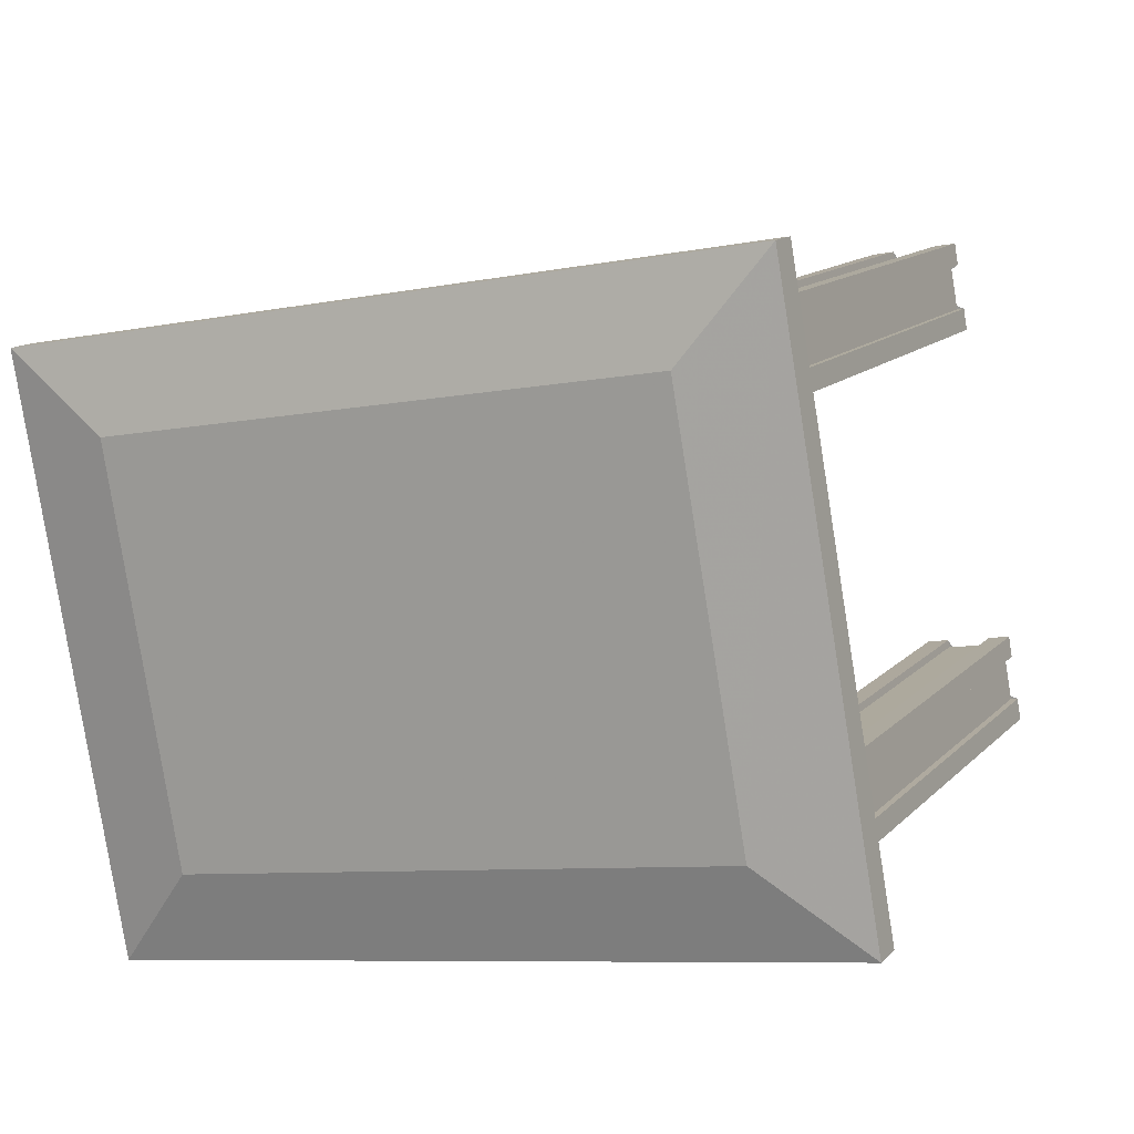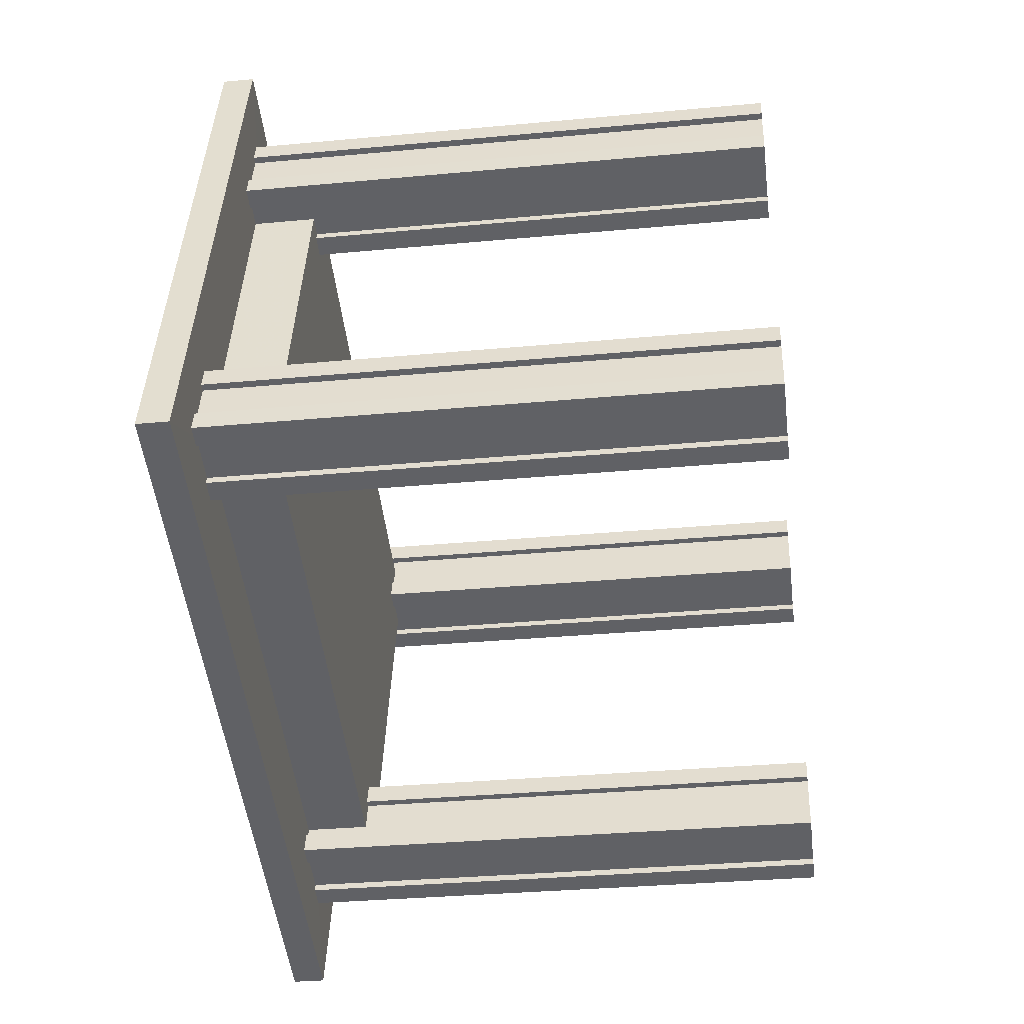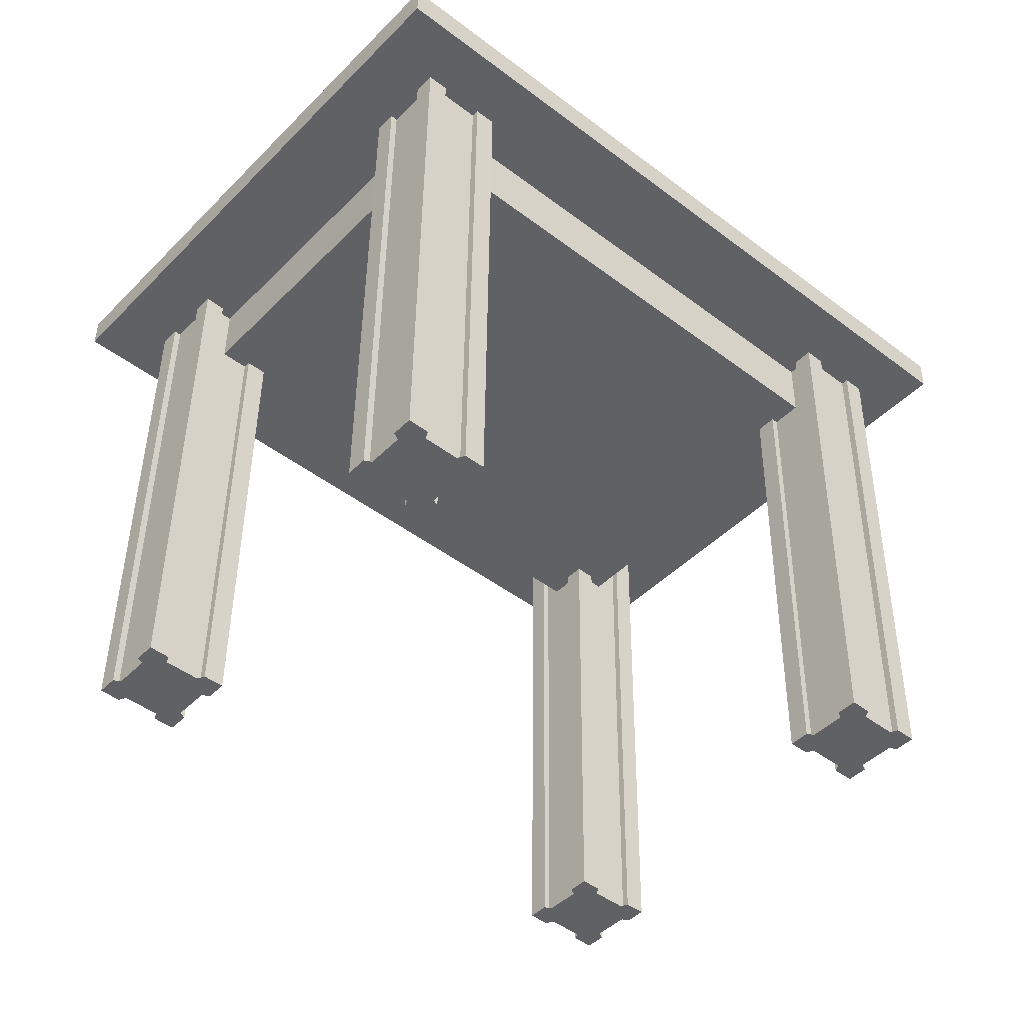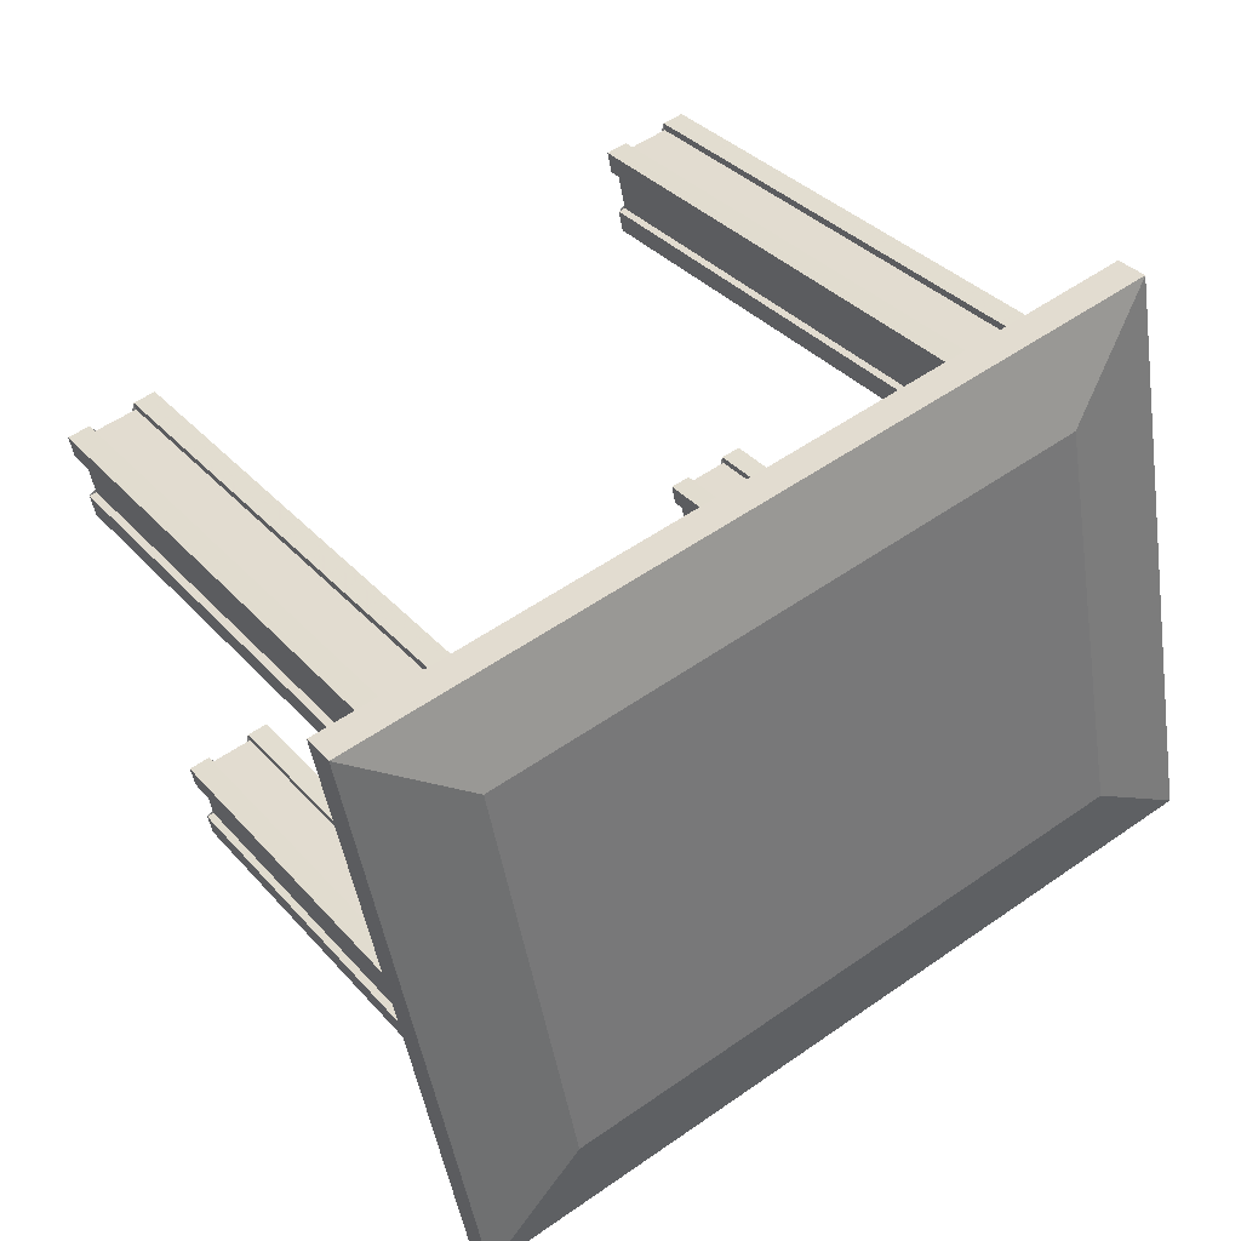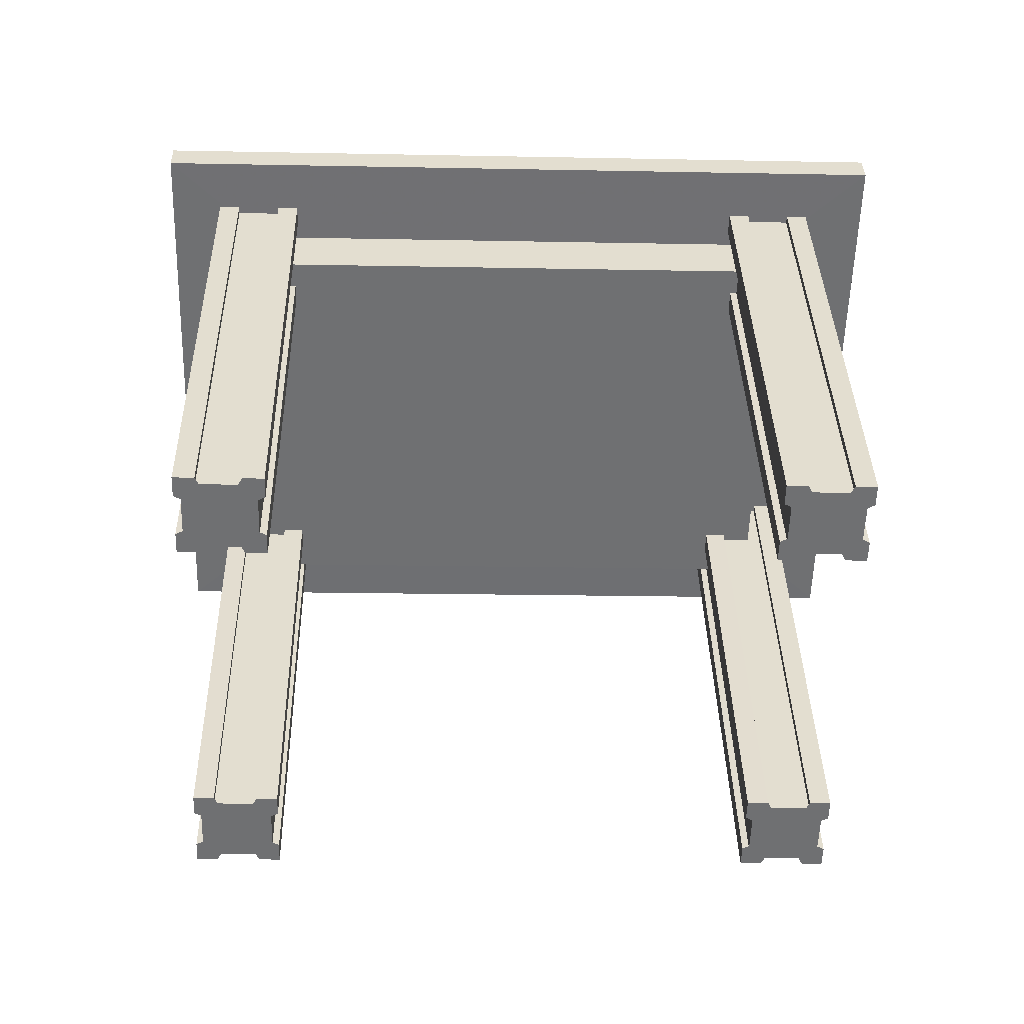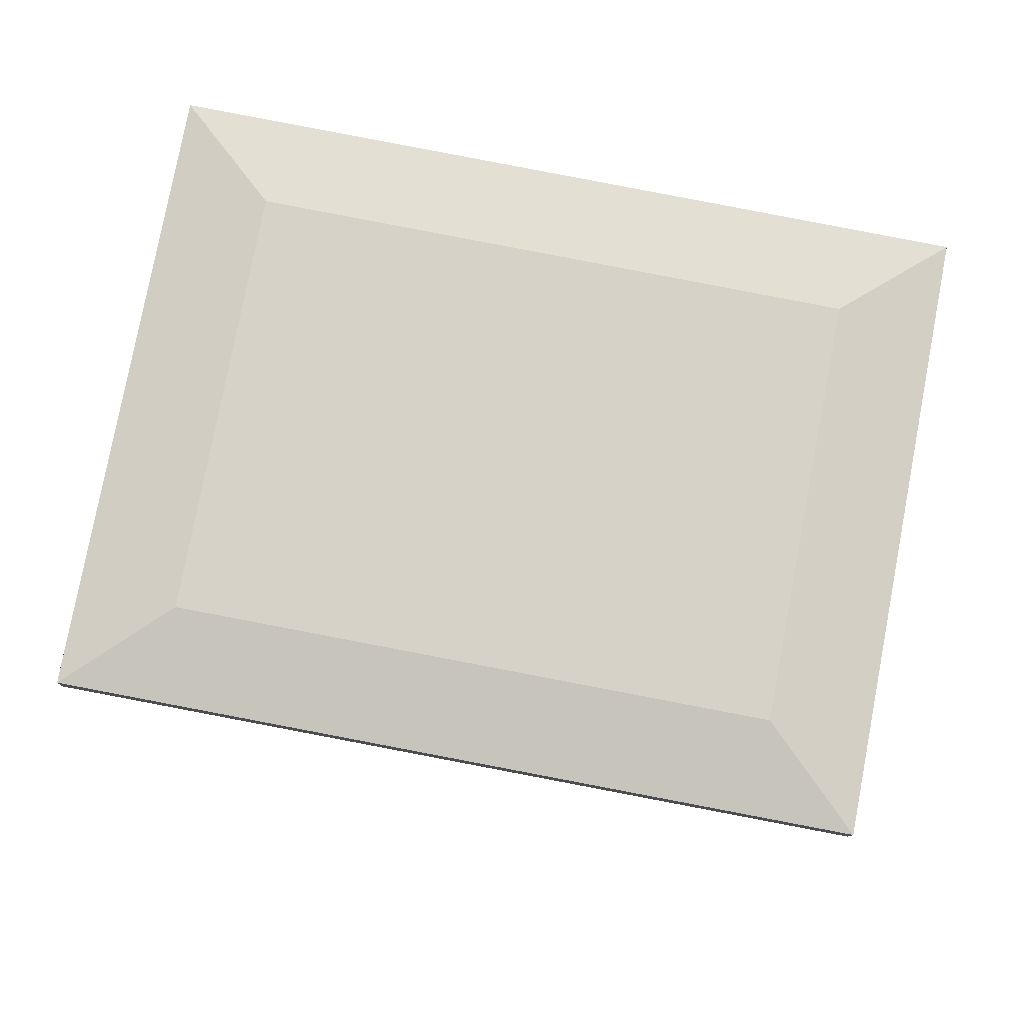
<metadata>
{"format":"obj","ext":"obj","renderer":"f3d","projection":"perspective","resolution":1024,"background":"white","views":[{"elev":14.5,"azim":28.0,"up":"+Y"},{"elev":-39.3,"azim":98.4,"up":"+Y"},{"elev":-44.2,"azim":-30.3,"up":"+Z"},{"elev":35.7,"azim":-34.0,"up":"+Y"},{"elev":-55.4,"azim":-171.0,"up":"+Z"},{"elev":79.3,"azim":21.4,"up":"+Z"}]}
</metadata>
<code>
v 0.3735 0.4192 0.1231
v 0.3742 0.4197 0.159
v 0.4997 -0.2525 0.1306
v 0.5004 -0.252 0.1666
v 0.2805 0.2951 0.05483
v 0.2818 0.2962 0.1264
v 0.2829 0.2971 0.1841
v 0.3681 -0.1725 0.06007
v 0.3695 -0.1714 0.1316
v 0.3706 -0.1706 0.1894
v -0.2713 -0.1372 0.07167
v -0.2688 -0.1353 0.201
v -0.3708 0.1721 0.06898
v -0.3694 0.1732 0.1405
v -0.3683 0.174 0.1983
v -0.2832 -0.2954 0.07423
v -0.2819 -0.2944 0.1458
v -0.2808 -0.2935 0.2035
v -0.4996 0.2543 0.1421
v -0.4989 0.2548 0.178
v -0.3734 -0.4174 0.1496
v -0.3727 -0.4169 0.1855
v 0.314 0.3389 -0.4916
v 0.3185 0.3151 -0.4913
v 0.3279 0.2657 -0.4908
v 0.3257 0.348 0.125
v 0.3302 0.3242 0.1253
v 0.3396 0.2748 0.1259
v 0.3324 0.2417 -0.4905
v 0.3441 0.2508 0.1261
v 0.3105 0.3138 -0.4912
v 0.3199 0.2643 -0.4906
v 0.3222 0.3229 0.1255
v 0.3316 0.2734 0.126
v 0.2901 0.3344 -0.4911
v 0.2917 0.3262 -0.491
v 0.3086 0.2373 -0.49
v 0.3018 0.3435 0.1256
v 0.3034 0.3353 0.1256
v 0.3203 0.2464 0.1266
v 0.3068 0.2456 -0.4901
v 0.3185 0.2547 0.1265
v 0.2746 0.2811 -0.49
v 0.2863 0.2902 0.1266
v 0.2423 0.3168 -0.4899
v 0.254 0.3259 0.1267
v 0.2406 0.3251 -0.49
v 0.2523 0.3342 0.1266
v 0.2574 0.2362 -0.489
v 0.259 0.228 -0.4889
v 0.2691 0.2453 0.1276
v 0.2707 0.2371 0.1277
v 0.2292 0.2983 -0.4894
v 0.2386 0.2488 -0.4888
v 0.2408 0.3074 0.1272
v 0.2503 0.2579 0.1278
v 0.2169 0.3204 -0.4895
v 0.2286 0.3296 0.1271
v 0.2213 0.2967 -0.4892
v 0.2307 0.2473 -0.4887
v 0.2353 0.2233 -0.4884
v 0.233 0.3058 0.1274
v 0.2424 0.2564 0.128
v 0.2469 0.2324 0.1282
v -0.3327 0.2161 -0.4775
v -0.3281 0.1924 -0.4773
v -0.321 0.2252 0.1391
v -0.3165 0.2015 0.1394
v -0.3188 0.1429 -0.4767
v -0.3143 0.1189 -0.4764
v -0.3071 0.152 0.1399
v -0.3026 0.128 0.1402
v -0.3361 0.1911 -0.4771
v -0.3267 0.1416 -0.4765
v -0.3245 0.2002 0.1395
v -0.315 0.1507 0.1401
v -0.3565 0.2117 -0.477
v -0.355 0.2034 -0.4769
v -0.3448 0.2208 0.1396
v -0.3433 0.2125 0.1397
v -0.3381 0.1145 -0.4759
v -0.3265 0.1236 0.1407
v -0.3398 0.1228 -0.476
v -0.3281 0.132 0.1406
v -0.3721 0.1584 -0.4759
v -0.3604 0.1675 0.1407
v -0.4044 0.1941 -0.4758
v -0.3927 0.2032 0.1408
v -0.406 0.2024 -0.4759
v -0.3943 0.2115 0.1407
v -0.3892 0.1135 -0.4749
v -0.3876 0.1052 -0.4749
v -0.3775 0.1226 0.1417
v -0.376 0.1143 0.1418
v -0.4175 0.1755 -0.4753
v -0.4081 0.1261 -0.4748
v -0.4058 0.1847 0.1413
v -0.3964 0.1352 0.1419
v -0.4298 0.1977 -0.4754
v -0.4253 0.174 -0.4752
v -0.4182 0.2068 0.1412
v -0.4137 0.1831 0.1415
v -0.416 0.1245 -0.4746
v -0.4115 0.1005 -0.4743
v -0.4043 0.1337 0.142
v -0.3998 0.1097 0.1423
v -0.247 -0.235 -0.4725
v -0.2425 -0.2587 -0.4722
v -0.2353 -0.2259 0.1441
v -0.2308 -0.2496 0.1444
v -0.2331 -0.3083 -0.4717
v -0.2286 -0.3322 -0.4714
v -0.2214 -0.2992 0.145
v -0.2169 -0.3231 0.1452
v -0.2505 -0.26 -0.4721
v -0.241 -0.3095 -0.4715
v -0.2388 -0.2509 0.1446
v -0.2293 -0.3004 0.1451
v -0.2708 -0.2394 -0.472
v -0.2693 -0.2476 -0.4719
v -0.2592 -0.2302 0.1447
v -0.2576 -0.2385 0.1447
v -0.2524 -0.3366 -0.4709
v -0.2408 -0.3275 0.1457
v -0.2541 -0.3283 -0.471
v -0.2424 -0.3192 0.1457
v -0.2863 -0.2927 -0.4709
v -0.2747 -0.2835 0.1457
v -0.3186 -0.257 -0.4708
v -0.3069 -0.2479 0.1458
v -0.3203 -0.2487 -0.4709
v -0.3086 -0.2396 0.1457
v -0.3034 -0.3377 -0.4699
v -0.3019 -0.3459 -0.4698
v -0.2917 -0.3286 0.1467
v -0.2902 -0.3368 0.1468
v -0.3317 -0.2755 -0.4703
v -0.3223 -0.325 -0.4697
v -0.32 -0.2664 0.1463
v -0.3106 -0.3159 0.1469
v -0.3441 -0.2533 -0.4704
v -0.3396 -0.277 -0.4701
v -0.3324 -0.2442 0.1463
v -0.3279 -0.2679 0.1465
v -0.3302 -0.3266 -0.4696
v -0.3257 -0.3506 -0.4693
v -0.3186 -0.3175 0.1471
v -0.314 -0.3414 0.1473
v 0.3997 -0.1122 -0.4866
v 0.4042 -0.1359 -0.4863
v 0.4136 -0.1855 -0.4857
v 0.4114 -0.1031 0.1301
v 0.4159 -0.1268 0.1303
v 0.4253 -0.1764 0.1309
v 0.4181 -0.2094 -0.4855
v 0.4298 -0.2003 0.1312
v 0.3962 -0.1372 -0.4861
v 0.4056 -0.1868 -0.4856
v 0.4079 -0.1281 0.1305
v 0.4173 -0.1777 0.1311
v 0.3758 -0.1166 -0.486
v 0.3774 -0.1249 -0.486
v 0.3943 -0.2138 -0.485
v 0.3875 -0.1075 0.1306
v 0.3891 -0.1157 0.1307
v 0.406 -0.2047 0.1317
v 0.3926 -0.2056 -0.485
v 0.4043 -0.1965 0.1316
v 0.3603 -0.1699 -0.485
v 0.372 -0.1608 0.1317
v 0.3281 -0.1342 -0.4849
v 0.3398 -0.1251 0.1318
v 0.3264 -0.126 -0.485
v 0.338 -0.1169 0.1317
v 0.3432 -0.215 -0.484
v 0.3448 -0.2232 -0.4839
v 0.3549 -0.2059 0.1327
v 0.3564 -0.2141 0.1328
v 0.3149 -0.1527 -0.4844
v 0.3243 -0.2023 -0.4838
v 0.3266 -0.1436 0.1323
v 0.336 -0.1932 0.1328
v 0.3026 -0.1306 -0.4844
v 0.3143 -0.1215 0.1322
v 0.307 -0.1543 -0.4842
v 0.3164 -0.2039 -0.4836
v 0.321 -0.2278 -0.4834
v 0.3187 -0.1452 0.1325
v 0.3281 -0.1948 0.133
v 0.3327 -0.2187 0.1333
f 14 13 16
f 17 14 16
f 6 5 13
f 14 6 13
f 9 8 5
f 6 9 5
f 17 16 8
f 9 17 8
f 19 14 17
f 21 19 17
f 1 6 14
f 19 1 14
f 3 9 6
f 1 3 6
f 21 17 9
f 3 21 9
f 20 19 21
f 22 20 21
f 2 1 19
f 20 2 19
f 4 3 1
f 2 4 1
f 22 21 3
f 4 22 3
f 15 20 22
f 18 15 22
f 7 2 20
f 15 7 20
f 10 4 2
f 7 10 2
f 18 22 4
f 10 18 4
f 11 16 13
f 11 13 5
f 11 5 8
f 11 8 16
f 12 15 18
f 12 7 15
f 12 10 7
f 12 18 10
f 56 54 60
f 63 56 60
f 55 53 54
f 56 55 54
f 62 59 53
f 55 62 53
f 58 57 59
f 62 58 59
f 48 47 57
f 58 48 57
f 46 45 47
f 48 46 47
f 39 36 45
f 46 39 45
f 38 35 36
f 39 38 36
f 26 23 35
f 38 26 35
f 27 24 23
f 26 27 23
f 33 31 24
f 27 33 24
f 34 32 31
f 33 34 31
f 28 25 32
f 34 28 32
f 30 29 25
f 28 30 25
f 40 37 29
f 30 40 29
f 42 41 37
f 40 42 37
f 51 49 41
f 42 51 41
f 52 50 49
f 51 52 49
f 64 61 50
f 52 64 50
f 63 60 61
f 64 63 61
f 43 60 54
f 43 54 53
f 43 53 59
f 43 59 57
f 43 57 47
f 43 47 45
f 43 45 36
f 43 36 35
f 43 35 23
f 43 23 24
f 43 24 31
f 43 31 32
f 43 32 25
f 43 25 29
f 43 29 37
f 43 37 41
f 43 41 49
f 43 49 50
f 43 50 61
f 43 61 60
f 44 56 63
f 44 55 56
f 44 62 55
f 44 58 62
f 44 48 58
f 44 46 48
f 44 39 46
f 44 38 39
f 44 26 38
f 44 27 26
f 44 33 27
f 44 34 33
f 44 28 34
f 44 30 28
f 44 40 30
f 44 42 40
f 44 51 42
f 44 52 51
f 44 64 52
f 44 63 64
f 98 96 103
f 105 98 103
f 97 95 96
f 98 97 96
f 102 100 95
f 97 102 95
f 101 99 100
f 102 101 100
f 90 89 99
f 101 90 99
f 88 87 89
f 90 88 89
f 80 78 87
f 88 80 87
f 79 77 78
f 80 79 78
f 67 65 77
f 79 67 77
f 68 66 65
f 67 68 65
f 75 73 66
f 68 75 66
f 76 74 73
f 75 76 73
f 71 69 74
f 76 71 74
f 72 70 69
f 71 72 69
f 82 81 70
f 72 82 70
f 84 83 81
f 82 84 81
f 93 91 83
f 84 93 83
f 94 92 91
f 93 94 91
f 106 104 92
f 94 106 92
f 105 103 104
f 106 105 104
f 85 103 96
f 85 96 95
f 85 95 100
f 85 100 99
f 85 99 89
f 85 89 87
f 85 87 78
f 85 78 77
f 85 77 65
f 85 65 66
f 85 66 73
f 85 73 74
f 85 74 69
f 85 69 70
f 85 70 81
f 85 81 83
f 85 83 91
f 85 91 92
f 85 92 104
f 85 104 103
f 86 98 105
f 86 97 98
f 86 102 97
f 86 101 102
f 86 90 101
f 86 88 90
f 86 80 88
f 86 79 80
f 86 67 79
f 86 68 67
f 86 75 68
f 86 76 75
f 86 71 76
f 86 72 71
f 86 82 72
f 86 84 82
f 86 93 84
f 86 94 93
f 86 106 94
f 86 105 106
f 140 138 145
f 147 140 145
f 139 137 138
f 140 139 138
f 144 142 137
f 139 144 137
f 143 141 142
f 144 143 142
f 132 131 141
f 143 132 141
f 130 129 131
f 132 130 131
f 122 120 129
f 130 122 129
f 121 119 120
f 122 121 120
f 109 107 119
f 121 109 119
f 110 108 107
f 109 110 107
f 117 115 108
f 110 117 108
f 118 116 115
f 117 118 115
f 113 111 116
f 118 113 116
f 114 112 111
f 113 114 111
f 124 123 112
f 114 124 112
f 126 125 123
f 124 126 123
f 135 133 125
f 126 135 125
f 136 134 133
f 135 136 133
f 148 146 134
f 136 148 134
f 147 145 146
f 148 147 146
f 127 145 138
f 127 138 137
f 127 137 142
f 127 142 141
f 127 141 131
f 127 131 129
f 127 129 120
f 127 120 119
f 127 119 107
f 127 107 108
f 127 108 115
f 127 115 116
f 127 116 111
f 127 111 112
f 127 112 123
f 127 123 125
f 127 125 133
f 127 133 134
f 127 134 146
f 127 146 145
f 128 140 147
f 128 139 140
f 128 144 139
f 128 143 144
f 128 132 143
f 128 130 132
f 128 122 130
f 128 121 122
f 128 109 121
f 128 110 109
f 128 117 110
f 128 118 117
f 128 113 118
f 128 114 113
f 128 124 114
f 128 126 124
f 128 135 126
f 128 136 135
f 128 148 136
f 128 147 148
f 182 180 186
f 189 182 186
f 181 179 180
f 182 181 180
f 188 185 179
f 181 188 179
f 184 183 185
f 188 184 185
f 174 173 183
f 184 174 183
f 172 171 173
f 174 172 173
f 165 162 171
f 172 165 171
f 164 161 162
f 165 164 162
f 152 149 161
f 164 152 161
f 153 150 149
f 152 153 149
f 159 157 150
f 153 159 150
f 160 158 157
f 159 160 157
f 154 151 158
f 160 154 158
f 156 155 151
f 154 156 151
f 166 163 155
f 156 166 155
f 168 167 163
f 166 168 163
f 177 175 167
f 168 177 167
f 178 176 175
f 177 178 175
f 190 187 176
f 178 190 176
f 189 186 187
f 190 189 187
f 169 186 180
f 169 180 179
f 169 179 185
f 169 185 183
f 169 183 173
f 169 173 171
f 169 171 162
f 169 162 161
f 169 161 149
f 169 149 150
f 169 150 157
f 169 157 158
f 169 158 151
f 169 151 155
f 169 155 163
f 169 163 167
f 169 167 175
f 169 175 176
f 169 176 187
f 169 187 186
f 170 182 189
f 170 181 182
f 170 188 181
f 170 184 188
f 170 174 184
f 170 172 174
f 170 165 172
f 170 164 165
f 170 152 164
f 170 153 152
f 170 159 153
f 170 160 159
f 170 154 160
f 170 156 154
f 170 166 156
f 170 168 166
f 170 177 168
f 170 178 177
f 170 190 178
f 170 189 190

</code>
